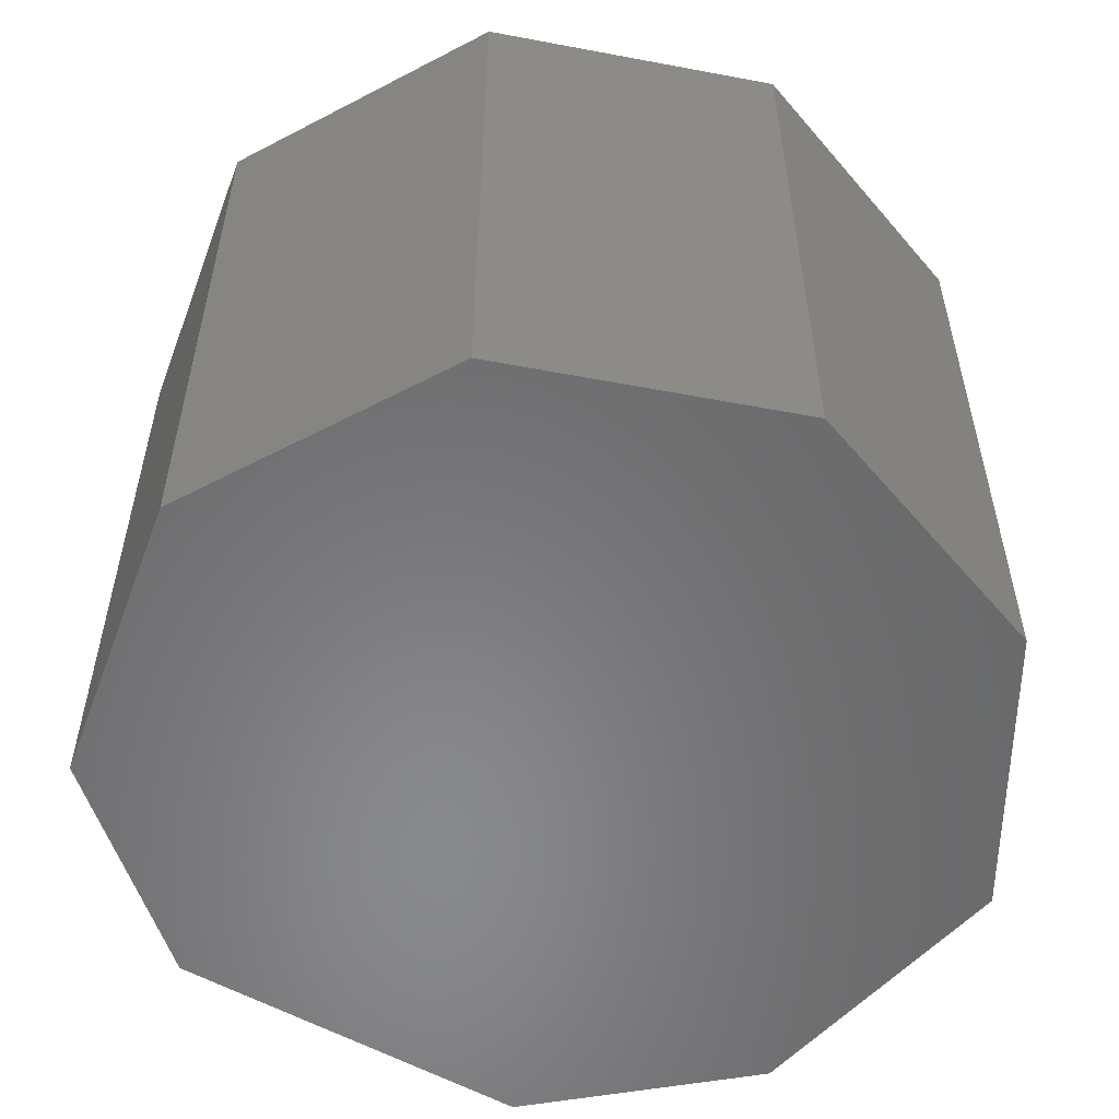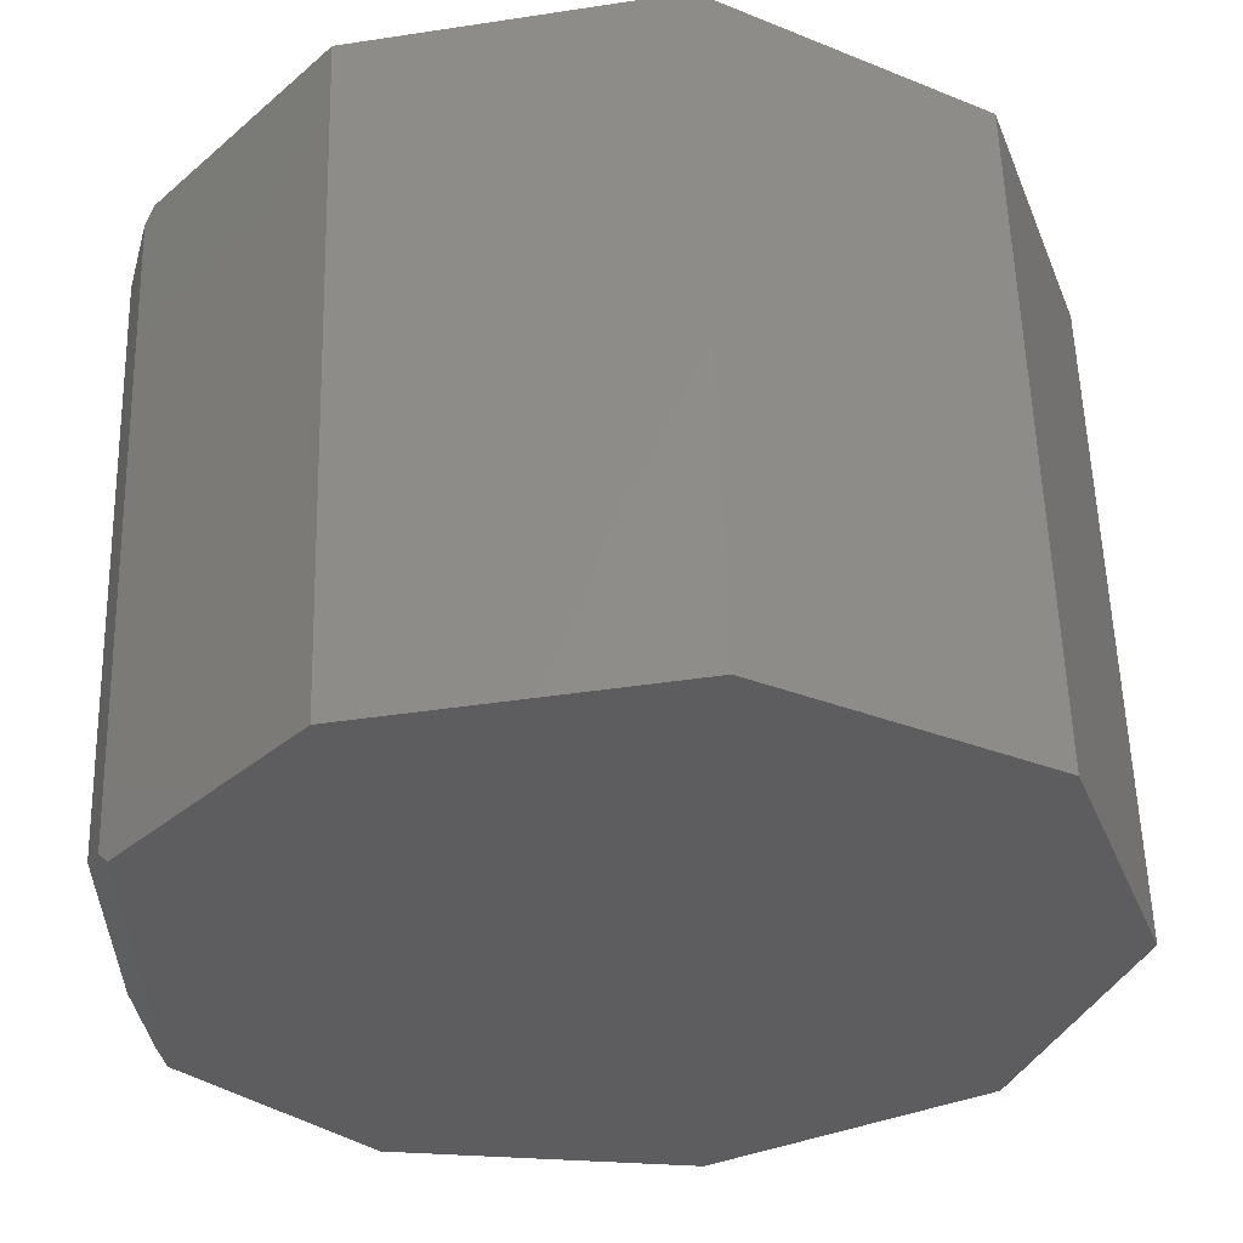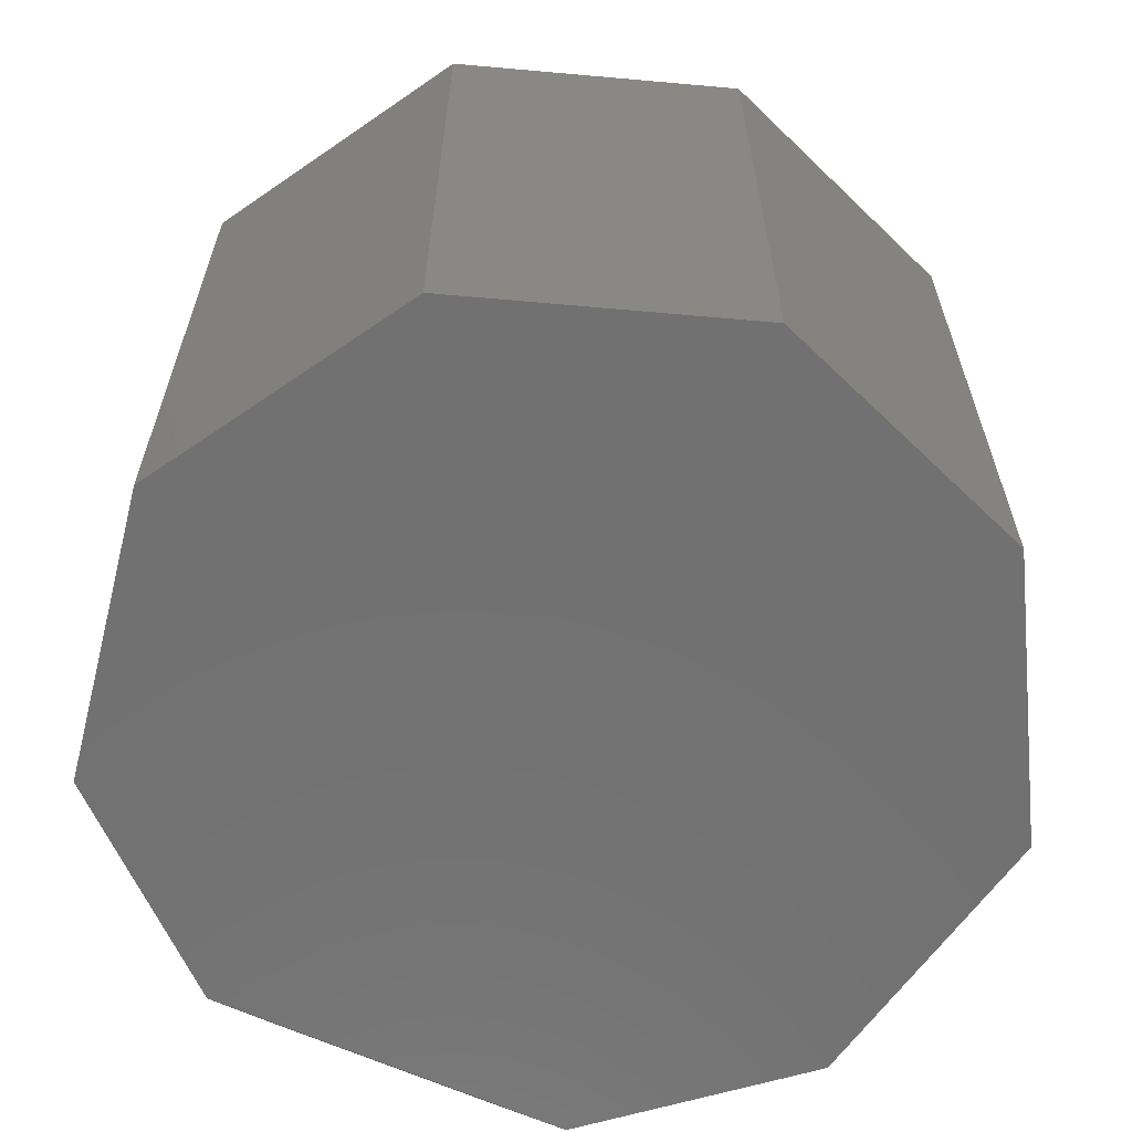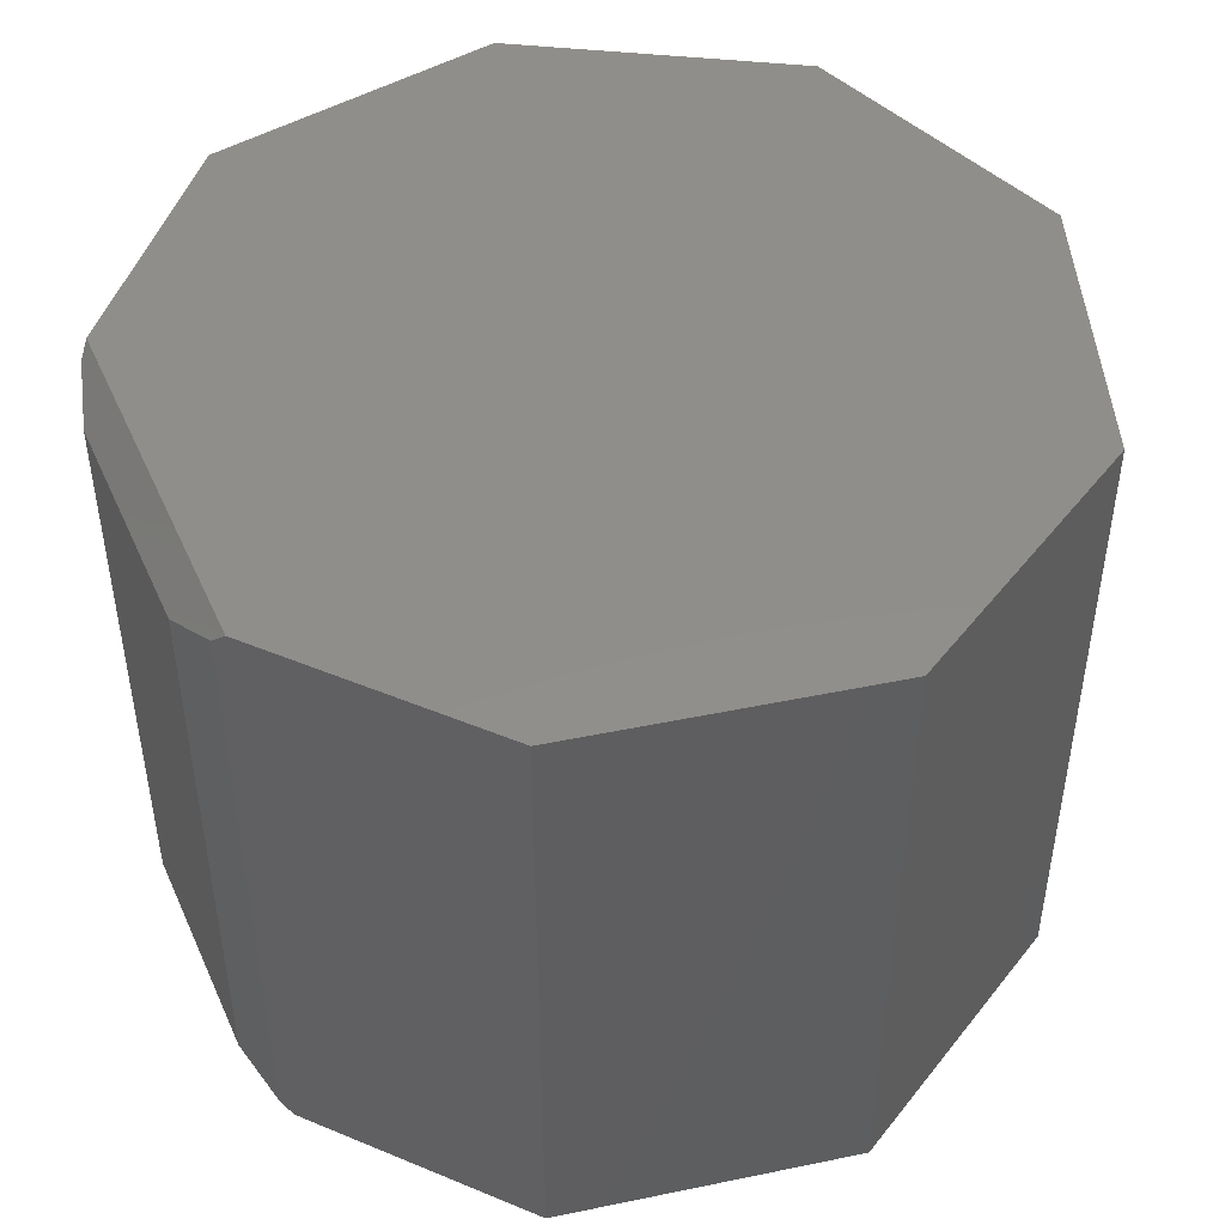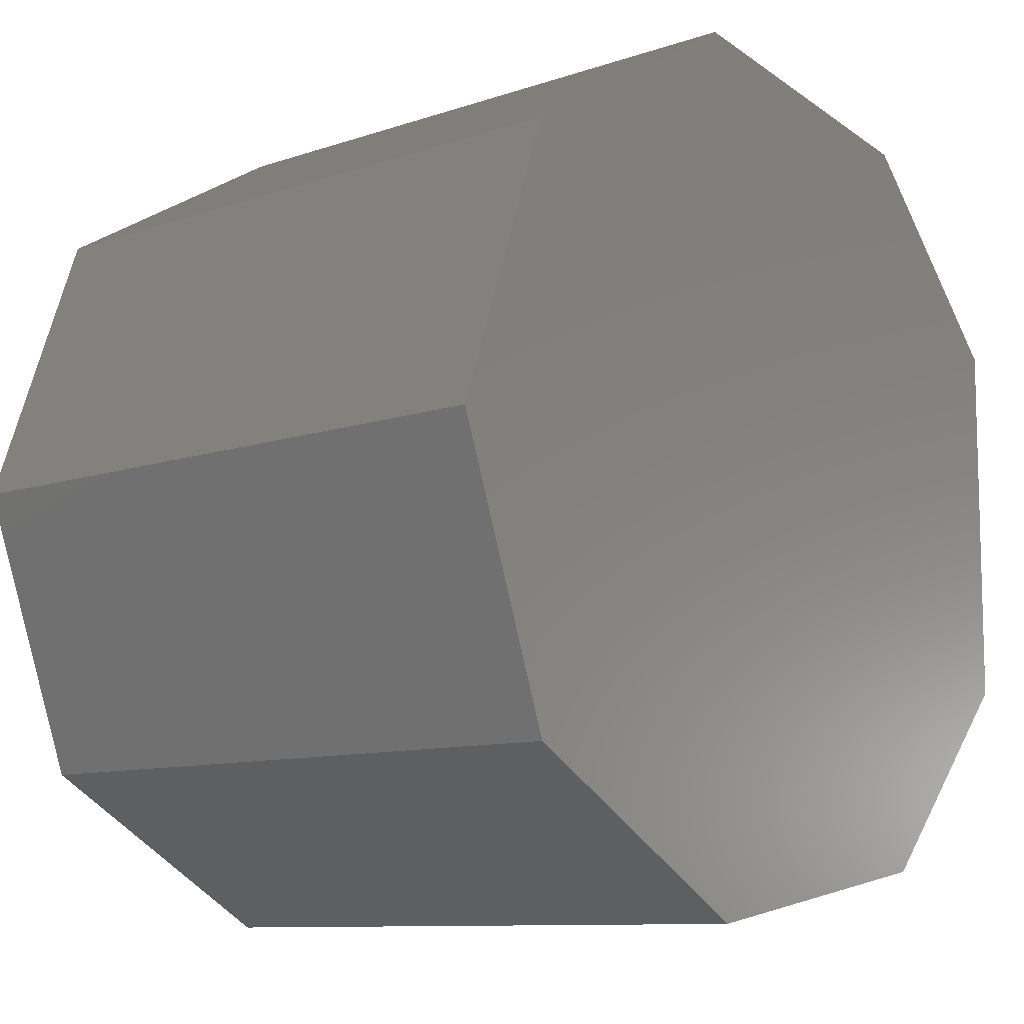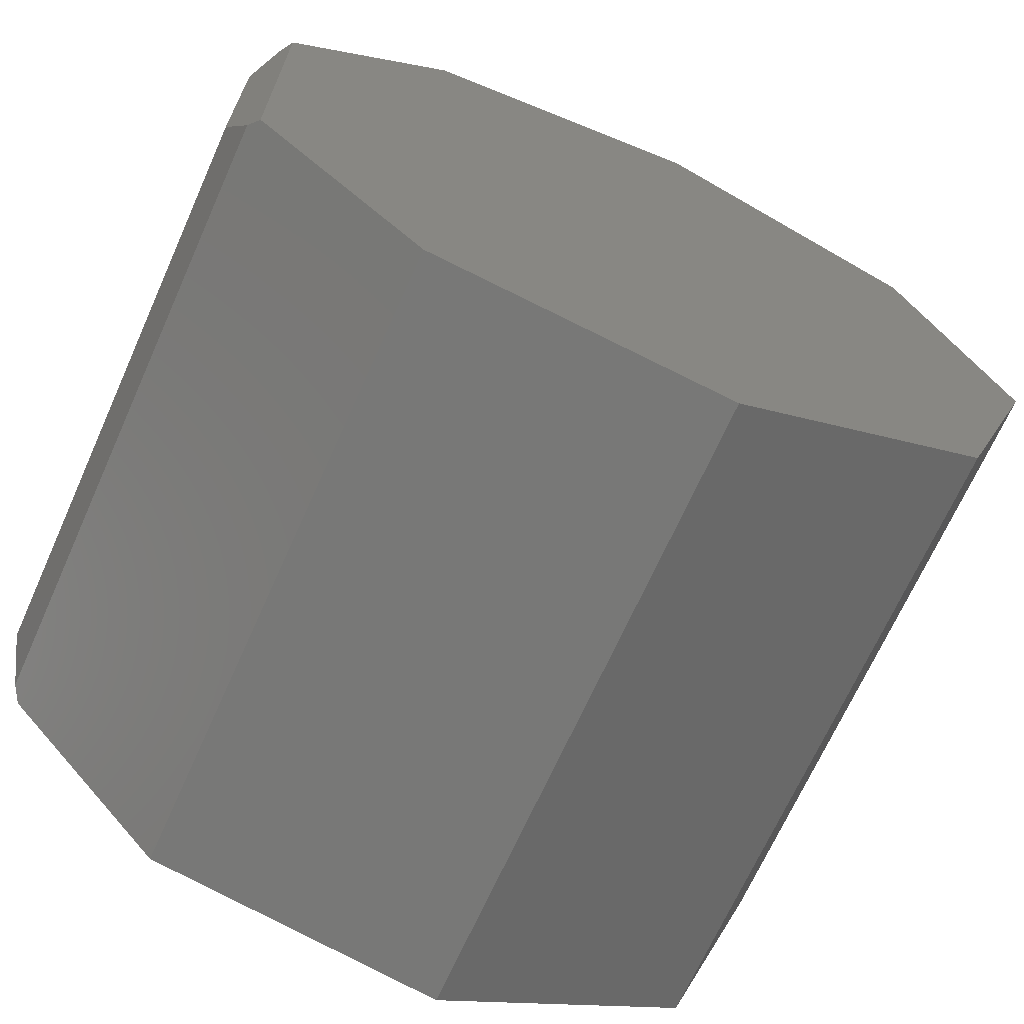
<metadata>
{"format":"stl","ext":"stl","renderer":"f3d","projection":"perspective","resolution":1024,"background":"white","views":[{"elev":-55.3,"azim":-120.8,"up":"+Y"},{"elev":57.0,"azim":178.4,"up":"+Z"},{"elev":-63.1,"azim":-114.7,"up":"+Y"},{"elev":47.0,"azim":156.5,"up":"+Y"},{"elev":-9.8,"azim":-48.4,"up":"+Z"},{"elev":-68.5,"azim":155.9,"up":"+Z"}]}
</metadata>
<code>
# stl→obj: 26 verts, 48 faces
v 0.3666 -0.5547 0.6424
v -0.1382 -0.5547 0.7342
v 0.6562 -0.5547 0.3133
v -0.5817 -0.5547 0.4742
v 0.6562 -0.5547 -0.3133
v -0.75 -0.5547 8.498e-34
v -0.5817 -0.5547 -0.4742
v -0.1382 -0.5547 -0.7342
v 0.3666 -0.5547 -0.6424
v -0.5817 0.5547 -0.4742
v -0.75 0.5547 8.498e-34
v 0.6562 0.5547 -0.3133
v -0.5817 0.5547 0.4742
v 0.6562 0.5547 0.3133
v -0.1382 0.5547 0.7342
v 0.3666 0.5547 0.6424
v -0.1382 0.5547 -0.7342
v 0.3666 0.5547 -0.6424
v 0.6722 -0.5335 0.2952
v 0.6722 0.5335 0.2952
v 0.7031 0.4922 -0.1975
v 0.7031 0.4922 0.1975
v 0.7031 -0.4922 -0.1975
v 0.7031 -0.4922 0.1975
v 0.6722 0.5335 -0.2952
v 0.6722 -0.5335 -0.2952
f 1 2 3
f 3 2 4
f 3 4 5
f 5 4 6
f 5 6 7
f 7 8 5
f 5 8 9
f 10 11 12
f 12 11 13
f 12 13 14
f 14 13 15
f 14 15 16
f 10 12 17
f 17 12 18
f 19 1 3
f 1 19 16
f 16 19 20
f 16 20 14
f 21 22 23
f 23 22 24
f 25 18 12
f 18 25 9
f 9 25 26
f 9 26 5
f 26 25 23
f 23 25 21
f 22 14 20
f 14 22 12
f 12 22 21
f 12 21 25
f 20 19 22
f 22 19 24
f 24 19 3
f 26 23 5
f 5 23 24
f 5 24 3
f 13 11 4
f 4 11 6
f 15 13 2
f 2 13 4
f 16 15 1
f 1 15 2
f 17 18 8
f 8 18 9
f 10 17 7
f 7 17 8
f 11 10 6
f 6 10 7

</code>
